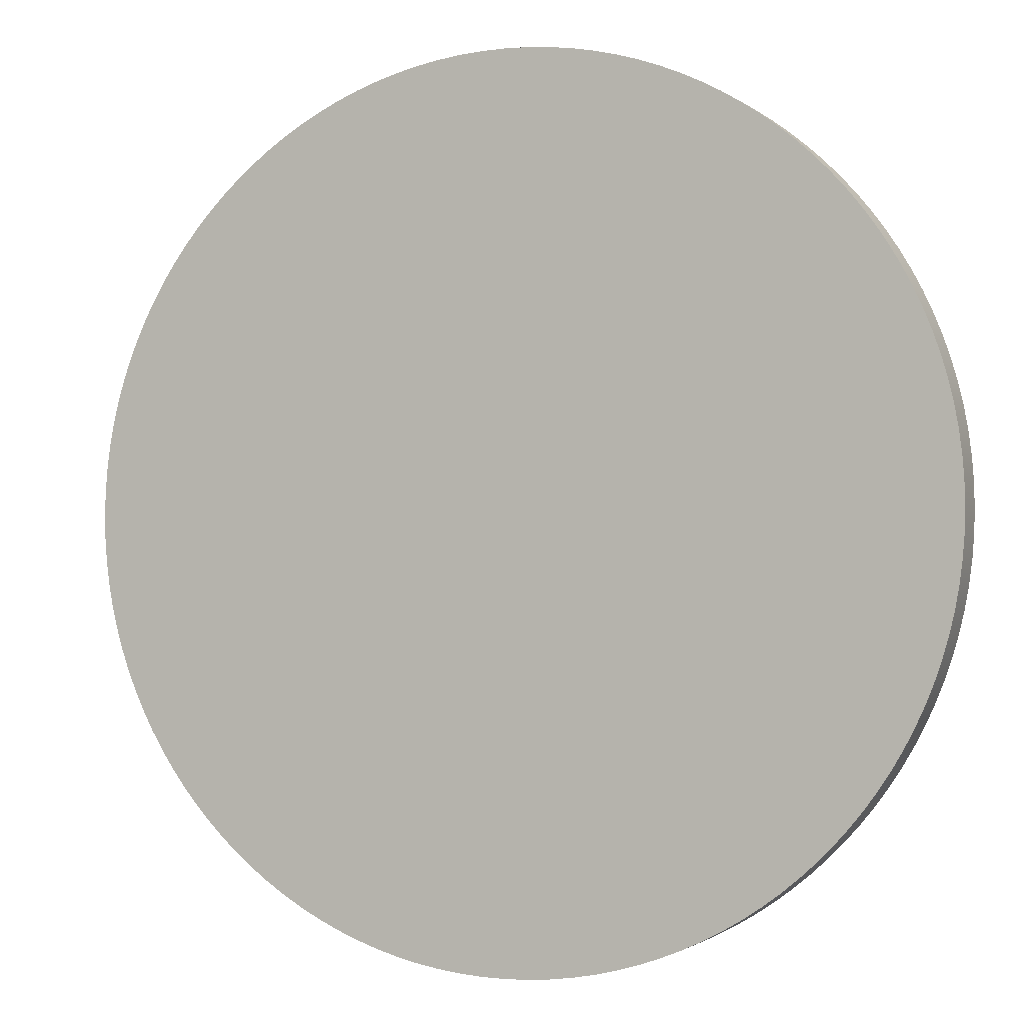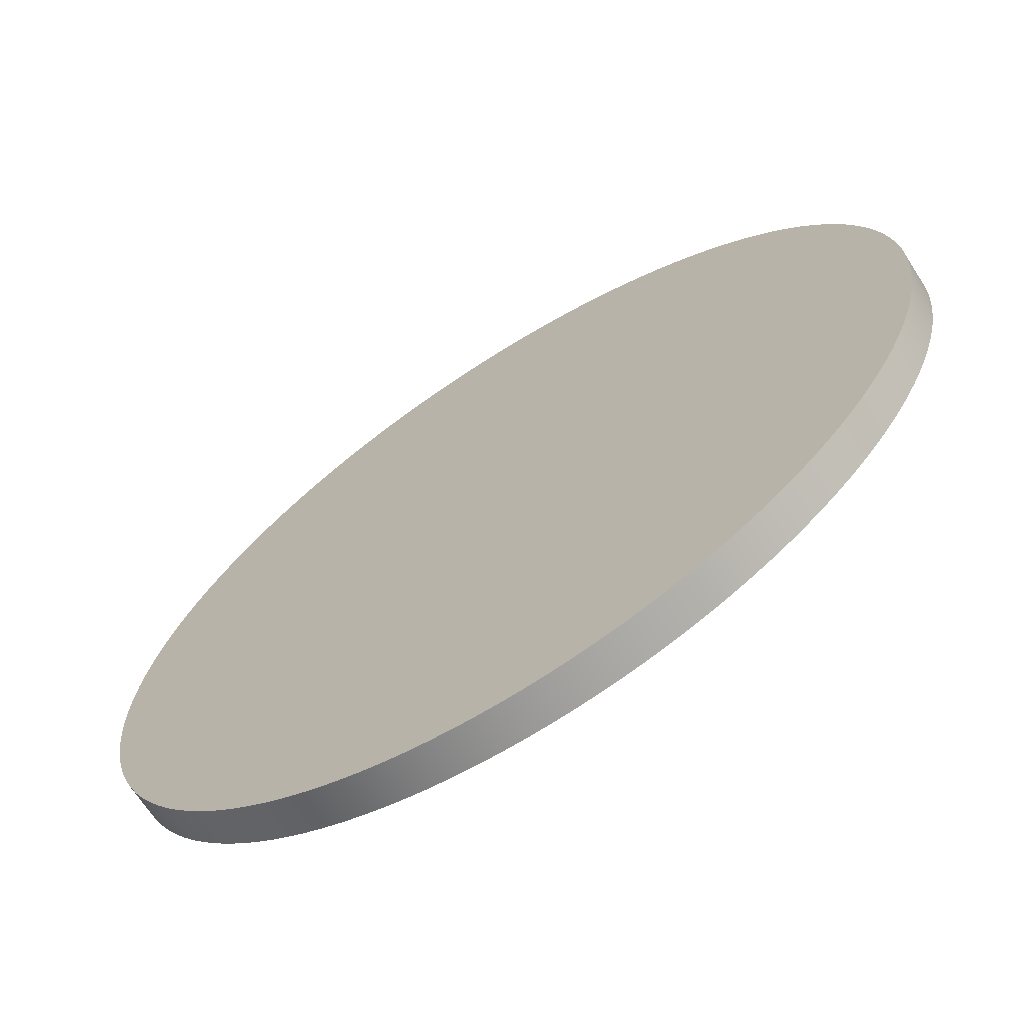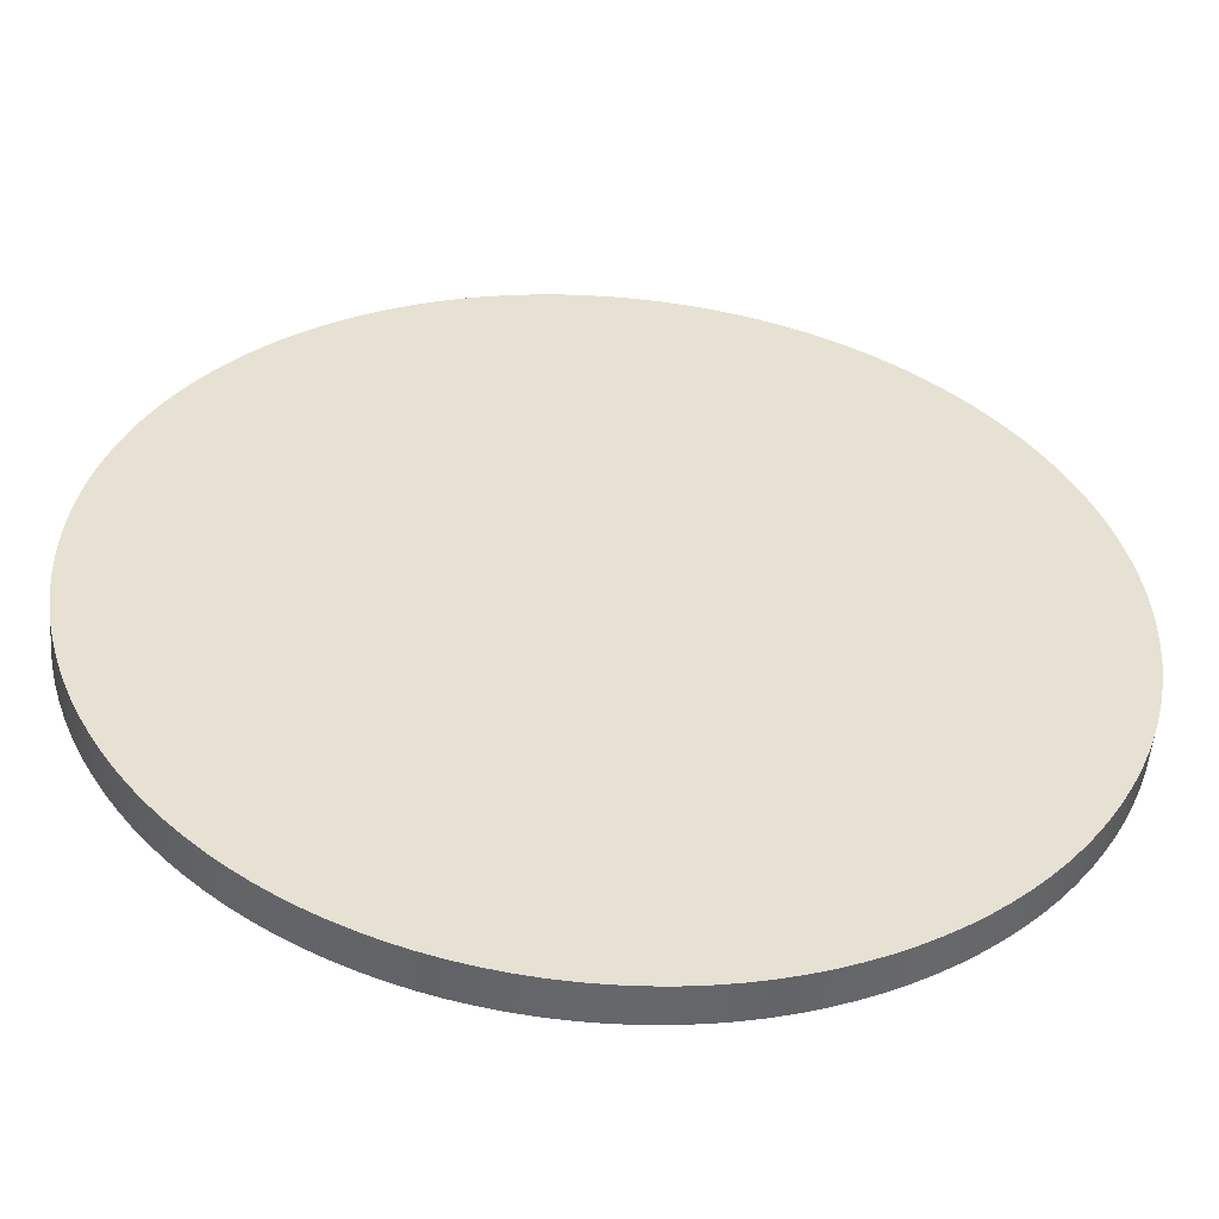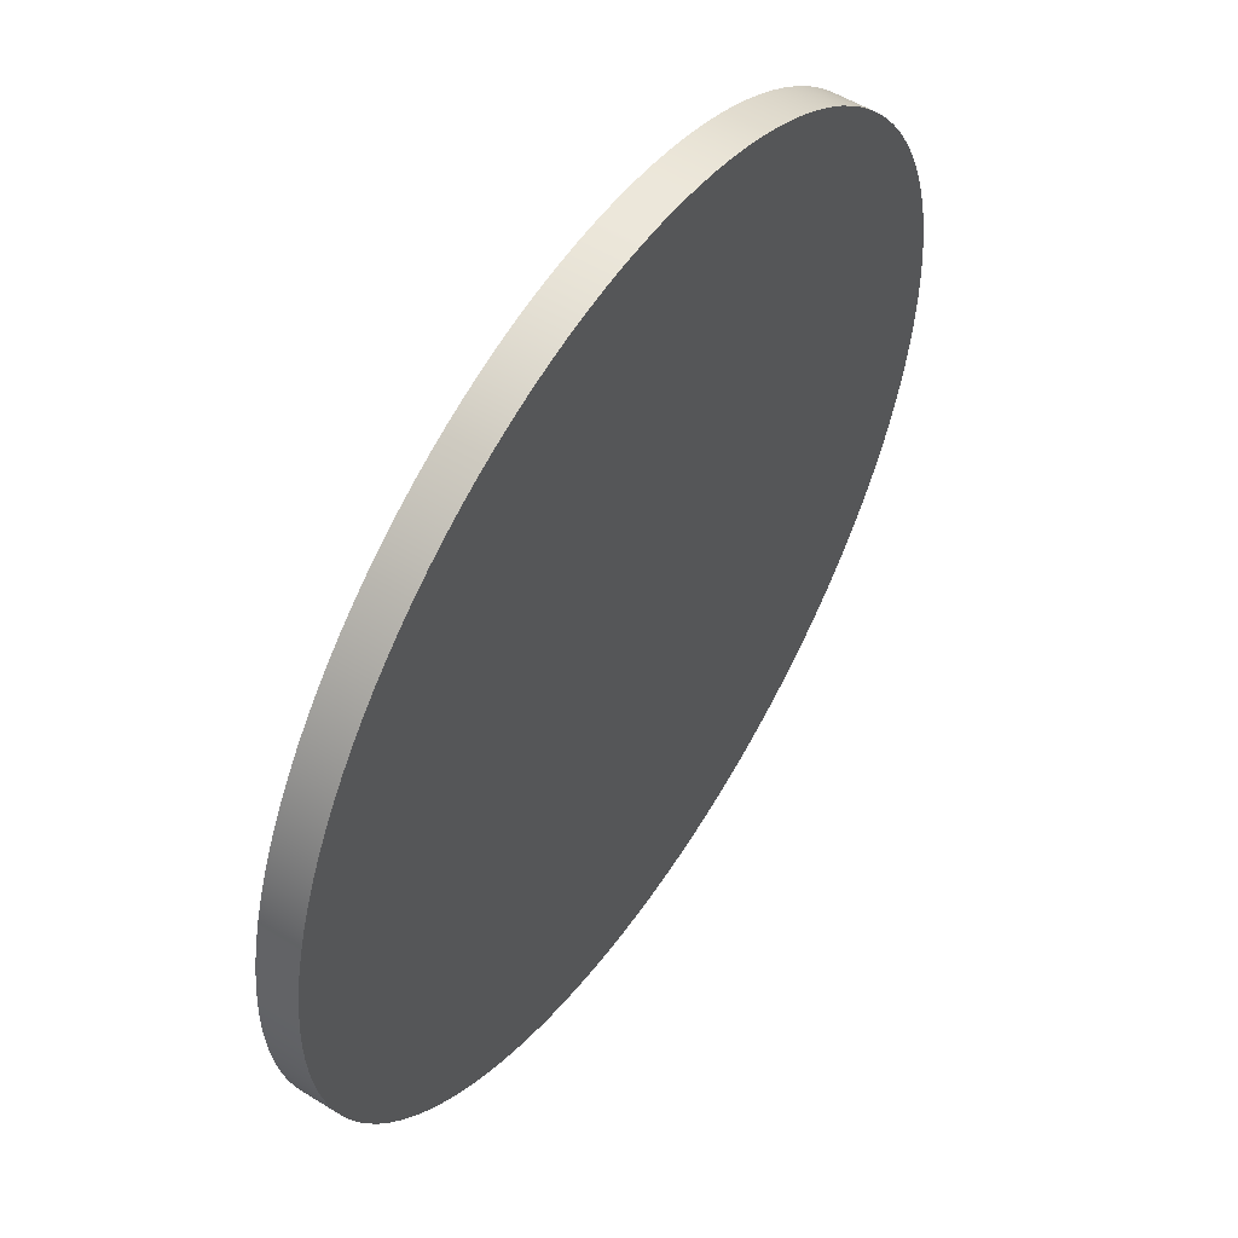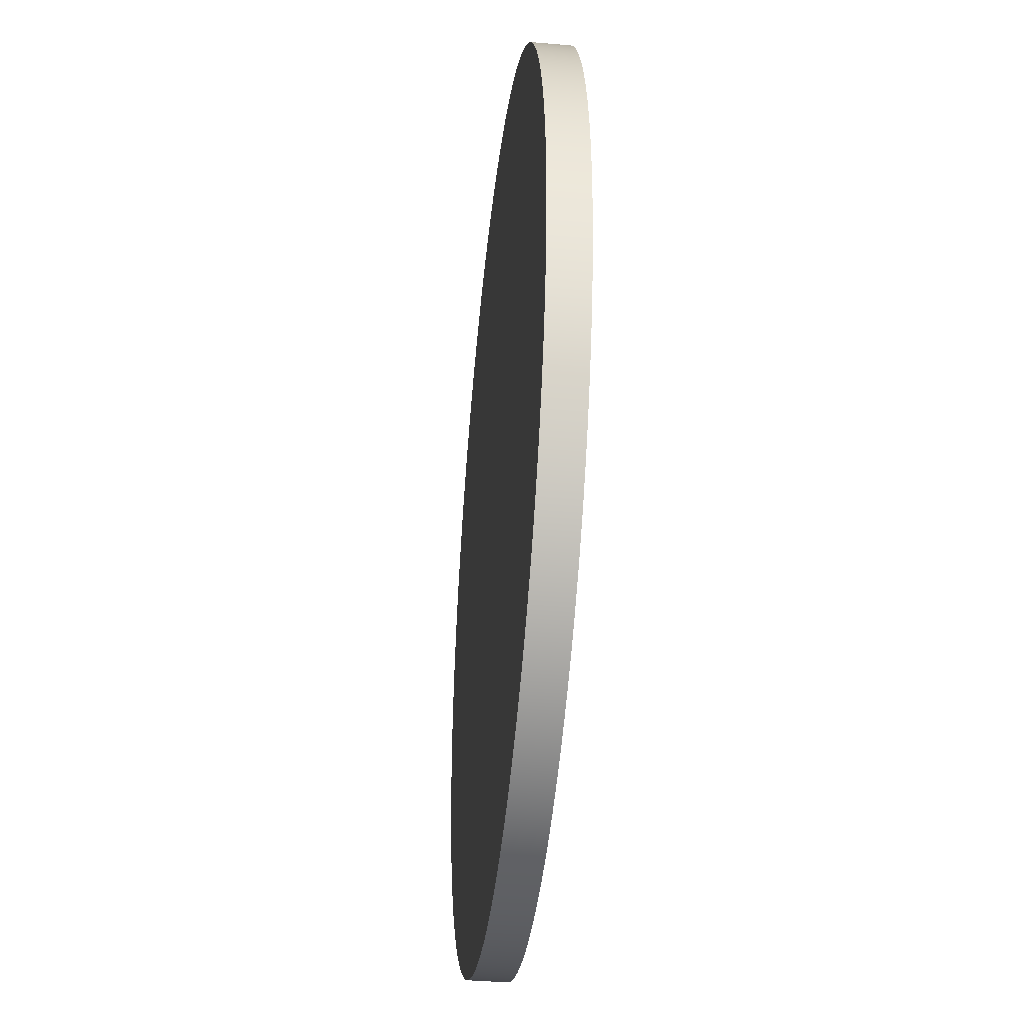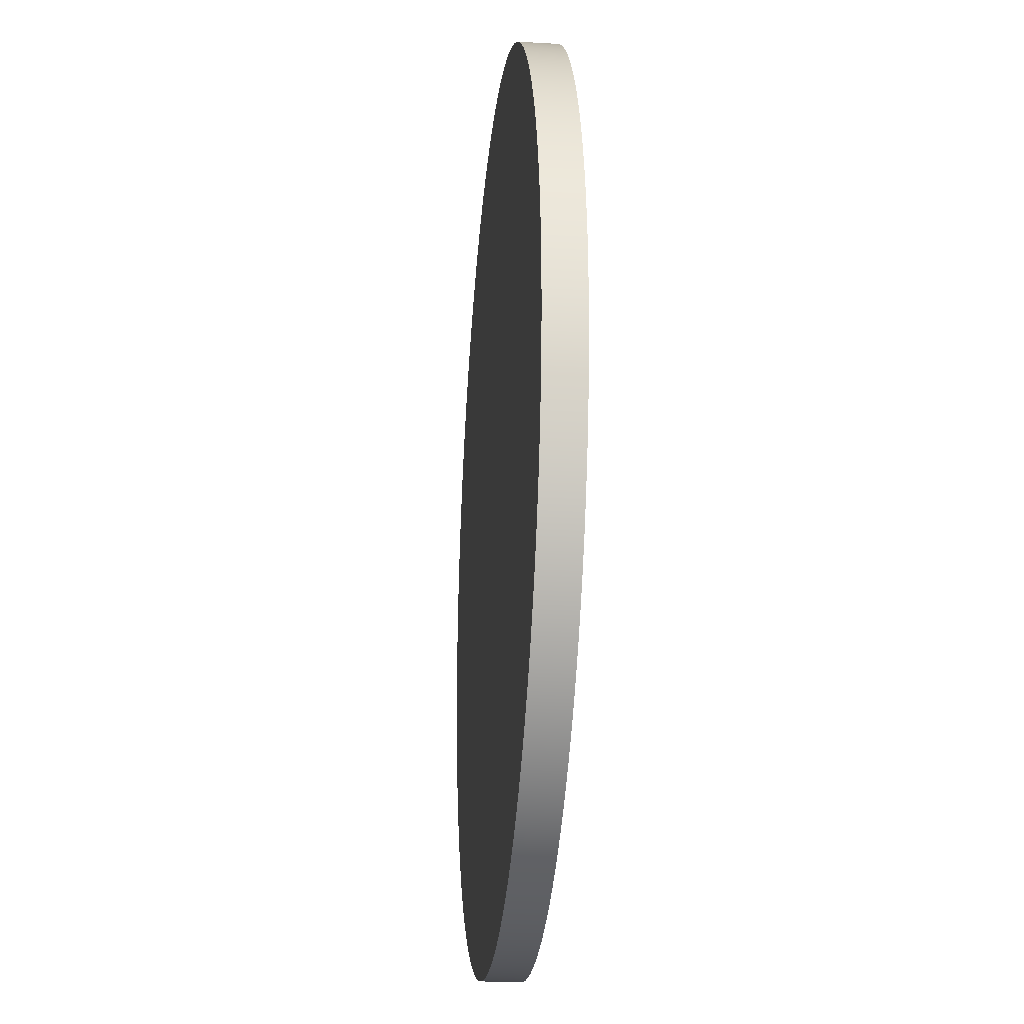
<metadata>
{"format":"obj","ext":"obj","renderer":"f3d","projection":"perspective","resolution":1024,"background":"white","views":[{"elev":-1.5,"azim":-157.0,"up":"+Z"},{"elev":-67.9,"azim":32.6,"up":"+Z"},{"elev":-52.1,"azim":-4.8,"up":"+Z"},{"elev":53.9,"azim":-56.6,"up":"+Z"},{"elev":-39.3,"azim":83.9,"up":"+Z"},{"elev":-24.5,"azim":-95.5,"up":"+Z"}]}
</metadata>
<code>
v  1.435 0.1231 -0.0762
v  1.437 0.1231 -0
v  1.437 0 -0
v  1.435 0 -0.0762
v  1.429 0.1231 -0.1514
v  1.429 0 -0.1514
v  1.419 0.1231 -0.2255
v  1.419 0 -0.2255
v  1.405 0.1231 -0.2983
v  1.405 0 -0.2983
v  1.388 0.1231 -0.3698
v  1.388 0 -0.3698
v  1.368 0.1231 -0.4399
v  1.368 0 -0.4399
v  1.344 0.1231 -0.5085
v  1.344 0 -0.5085
v  1.316 0.1231 -0.5754
v  1.316 0 -0.5754
v  1.286 0.1231 -0.6406
v  1.286 0 -0.6406
v  1.252 0.1231 -0.704
v  1.252 0 -0.704
v  1.215 0.1231 -0.7654
v  1.215 0 -0.7654
v  1.176 0.1231 -0.8249
v  1.176 0 -0.8249
v  1.133 0.1231 -0.8822
v  1.133 0 -0.8822
v  1.088 0.1231 -0.9373
v  1.088 0 -0.9373
v  1.04 0.1231 -0.99
v  1.04 0 -0.99
v  0.99 0.1231 -1.04
v  0.99 0 -1.04
v  0.9373 0.1231 -1.088
v  0.9373 0 -1.088
v  0.8822 0.1231 -1.133
v  0.8822 0 -1.133
v  0.8249 0.1231 -1.176
v  0.8249 0 -1.176
v  0.7654 0.1231 -1.215
v  0.7654 0 -1.215
v  0.704 0.1231 -1.252
v  0.704 0 -1.252
v  0.6406 0.1231 -1.286
v  0.6406 0 -1.286
v  0.5754 0.1231 -1.316
v  0.5754 0 -1.316
v  0.5085 0.1231 -1.344
v  0.5085 0 -1.344
v  0.4399 0.1231 -1.368
v  0.4399 0 -1.368
v  0.3698 0.1231 -1.388
v  0.3698 0 -1.388
v  0.2983 0.1231 -1.405
v  0.2983 0 -1.405
v  0.2255 0.1231 -1.419
v  0.2255 0 -1.419
v  0.1514 0.1231 -1.429
v  0.1514 0 -1.429
v  0.0762 0.1231 -1.435
v  0.0762 0 -1.435
v  0 0.1231 -1.437
v  0 0 -1.437
v  -0.0762 0.1231 -1.435
v  -0.0762 0 -1.435
v  -0.1514 0.1231 -1.429
v  -0.1514 0 -1.429
v  -0.2255 0.1231 -1.419
v  -0.2255 0 -1.419
v  -0.2983 0.1231 -1.405
v  -0.2983 0 -1.405
v  -0.3698 0.1231 -1.388
v  -0.3698 0 -1.388
v  -0.4399 0.1231 -1.368
v  -0.4399 0 -1.368
v  -0.5085 0.1231 -1.344
v  -0.5085 0 -1.344
v  -0.5754 0.1231 -1.316
v  -0.5754 0 -1.316
v  -0.6406 0.1231 -1.286
v  -0.6406 0 -1.286
v  -0.704 0.1231 -1.252
v  -0.704 0 -1.252
v  -0.7654 0.1231 -1.215
v  -0.7654 0 -1.215
v  -0.8249 0.1231 -1.176
v  -0.8249 0 -1.176
v  -0.8822 0.1231 -1.133
v  -0.8822 0 -1.133
v  -0.9373 0.1231 -1.088
v  -0.9373 0 -1.088
v  -0.99 0.1231 -1.04
v  -0.99 0 -1.04
v  -1.04 0.1231 -0.99
v  -1.04 0 -0.99
v  -1.088 0.1231 -0.9373
v  -1.088 0 -0.9373
v  -1.133 0.1231 -0.8822
v  -1.133 0 -0.8822
v  -1.176 0.1231 -0.8249
v  -1.176 0 -0.8249
v  -1.215 0.1231 -0.7654
v  -1.215 0 -0.7654
v  -1.252 0.1231 -0.704
v  -1.252 0 -0.704
v  -1.286 0.1231 -0.6406
v  -1.286 0 -0.6406
v  -1.316 0.1231 -0.5754
v  -1.316 0 -0.5754
v  -1.344 0.1231 -0.5085
v  -1.344 0 -0.5085
v  -1.368 0.1231 -0.4399
v  -1.368 0 -0.4399
v  -1.388 0.1231 -0.3698
v  -1.388 0 -0.3698
v  -1.405 0.1231 -0.2983
v  -1.405 0 -0.2983
v  -1.419 0.1231 -0.2255
v  -1.419 0 -0.2255
v  -1.429 0.1231 -0.1514
v  -1.429 0 -0.1514
v  -1.435 0.1231 -0.0762
v  -1.435 0 -0.0762
v  -1.437 0.1231 -0
v  -1.437 0 -0
v  -1.435 0.1231 0.0762
v  -1.435 0 0.0762
v  -1.429 0.1231 0.1514
v  -1.429 0 0.1514
v  -1.419 0.1231 0.2255
v  -1.419 0 0.2255
v  -1.405 0.1231 0.2983
v  -1.405 0 0.2983
v  -1.388 0.1231 0.3698
v  -1.388 0 0.3698
v  -1.368 0.1231 0.4399
v  -1.368 0 0.4399
v  -1.344 0.1231 0.5085
v  -1.344 0 0.5085
v  -1.316 0.1231 0.5754
v  -1.316 0 0.5754
v  -1.286 0.1231 0.6406
v  -1.286 0 0.6406
v  -1.252 0.1231 0.704
v  -1.252 0 0.704
v  -1.215 0.1231 0.7654
v  -1.215 0 0.7654
v  -1.176 0.1231 0.8249
v  -1.176 0 0.8249
v  -1.133 0.1231 0.8822
v  -1.133 0 0.8822
v  -1.088 0.1231 0.9373
v  -1.088 0 0.9373
v  -1.04 0.1231 0.99
v  -1.04 0 0.99
v  -0.99 0.1231 1.04
v  -0.99 0 1.04
v  -0.9373 0.1231 1.088
v  -0.9373 0 1.088
v  -0.8822 0.1231 1.133
v  -0.8822 0 1.133
v  -0.8249 0.1231 1.176
v  -0.8249 0 1.176
v  -0.7654 0.1231 1.215
v  -0.7654 0 1.215
v  -0.704 0.1231 1.252
v  -0.704 0 1.252
v  -0.6406 0.1231 1.286
v  -0.6406 0 1.286
v  -0.5754 0.1231 1.316
v  -0.5754 0 1.316
v  -0.5085 0.1231 1.344
v  -0.5085 0 1.344
v  -0.4399 0.1231 1.368
v  -0.4399 0 1.368
v  -0.3698 0.1231 1.388
v  -0.3698 0 1.388
v  -0.2983 0.1231 1.405
v  -0.2983 0 1.405
v  -0.2255 0.1231 1.419
v  -0.2255 0 1.419
v  -0.1514 0.1231 1.429
v  -0.1514 0 1.429
v  -0.0762 0.1231 1.435
v  -0.0762 0 1.435
v  0 0.1231 1.437
v  0 0 1.437
v  0.0762 0.1231 1.435
v  0.0762 0 1.435
v  0.1514 0.1231 1.429
v  0.1514 0 1.429
v  0.2255 0.1231 1.419
v  0.2255 0 1.419
v  0.2983 0.1231 1.405
v  0.2983 0 1.405
v  0.3698 0.1231 1.388
v  0.3698 0 1.388
v  0.4399 0.1231 1.368
v  0.4399 0 1.368
v  0.5085 0.1231 1.344
v  0.5085 0 1.344
v  0.5754 0.1231 1.316
v  0.5754 0 1.316
v  0.6406 0.1231 1.286
v  0.6406 0 1.286
v  0.704 0.1231 1.252
v  0.704 0 1.252
v  0.7654 0.1231 1.215
v  0.7654 0 1.215
v  0.8249 0.1231 1.176
v  0.8249 0 1.176
v  0.8822 0.1231 1.133
v  0.8822 0 1.133
v  0.9373 0.1231 1.088
v  0.9373 0 1.088
v  0.99 0.1231 1.04
v  0.99 0 1.04
v  1.04 0.1231 0.99
v  1.04 0 0.99
v  1.088 0.1231 0.9373
v  1.088 0 0.9373
v  1.133 0.1231 0.8822
v  1.133 0 0.8822
v  1.176 0.1231 0.8249
v  1.176 0 0.8249
v  1.215 0.1231 0.7654
v  1.215 0 0.7654
v  1.252 0.1231 0.704
v  1.252 0 0.704
v  1.286 0.1231 0.6406
v  1.286 0 0.6406
v  1.316 0.1231 0.5754
v  1.316 0 0.5754
v  1.344 0.1231 0.5085
v  1.344 0 0.5085
v  1.368 0.1231 0.4399
v  1.368 0 0.4399
v  1.388 0.1231 0.3698
v  1.388 0 0.3698
v  1.405 0.1231 0.2983
v  1.405 0 0.2983
v  1.419 0.1231 0.2255
v  1.419 0 0.2255
v  1.429 0.1231 0.1514
v  1.429 0 0.1514
v  1.435 0.1231 0.0762
v  1.435 0 0.0762
g coins
f 1 2 3 4
f 5 1 4 6
f 7 5 6 8
f 9 7 8 10
f 11 9 10 12
f 13 11 12 14
f 15 13 14 16
f 17 15 16 18
f 19 17 18 20
f 21 19 20 22
f 23 21 22 24
f 25 23 24 26
f 27 25 26 28
f 29 27 28 30
f 31 29 30 32
f 33 31 32 34
f 35 33 34 36
f 37 35 36 38
f 39 37 38 40
f 41 39 40 42
f 43 41 42 44
f 45 43 44 46
f 47 45 46 48
f 49 47 48 50
f 51 49 50 52
f 53 51 52 54
f 55 53 54 56
f 57 55 56 58
f 59 57 58 60
f 61 59 60 62
f 63 61 62 64
f 65 63 64 66
f 67 65 66 68
f 69 67 68 70
f 71 69 70 72
f 73 71 72 74
f 75 73 74 76
f 77 75 76 78
f 79 77 78 80
f 81 79 80 82
f 83 81 82 84
f 85 83 84 86
f 87 85 86 88
f 89 87 88 90
f 91 89 90 92
f 93 91 92 94
f 95 93 94 96
f 97 95 96 98
f 99 97 98 100
f 101 99 100 102
f 103 101 102 104
f 105 103 104 106
f 107 105 106 108
f 109 107 108 110
f 111 109 110 112
f 113 111 112 114
f 115 113 114 116
f 117 115 116 118
f 119 117 118 120
f 121 119 120 122
f 123 121 122 124
f 125 123 124 126
f 127 125 126 128
f 129 127 128 130
f 131 129 130 132
f 133 131 132 134
f 135 133 134 136
f 137 135 136 138
f 139 137 138 140
f 141 139 140 142
f 143 141 142 144
f 145 143 144 146
f 147 145 146 148
f 149 147 148 150
f 151 149 150 152
f 153 151 152 154
f 155 153 154 156
f 157 155 156 158
f 159 157 158 160
f 161 159 160 162
f 163 161 162 164
f 165 163 164 166
f 167 165 166 168
f 169 167 168 170
f 171 169 170 172
f 173 171 172 174
f 175 173 174 176
f 177 175 176 178
f 179 177 178 180
f 181 179 180 182
f 183 181 182 184
f 185 183 184 186
f 187 185 186 188
f 189 187 188 190
f 191 189 190 192
f 193 191 192 194
f 195 193 194 196
f 197 195 196 198
f 199 197 198 200
f 201 199 200 202
f 203 201 202 204
f 205 203 204 206
f 207 205 206 208
f 209 207 208 210
f 211 209 210 212
f 213 211 212 214
f 215 213 214 216
f 217 215 216 218
f 219 217 218 220
f 221 219 220 222
f 223 221 222 224
f 225 223 224 226
f 227 225 226 228
f 229 227 228 230
f 231 229 230 232
f 233 231 232 234
f 235 233 234 236
f 237 235 236 238
f 239 237 238 240
f 241 239 240 242
f 243 241 242 244
f 245 243 244 246
f 247 245 246 248
f 2 247 248 3
f 84 82 80 78
f 84 78 76 74
f 84 74 72 70
f 84 70 68 66
f 84 66 64 62
f 84 62 60 58
f 84 58 56 54
f 84 54 52 50
f 84 50 48 46
f 84 46 44 86
f 86 44 42 40
f 86 40 38 36
f 86 36 34 32
f 86 32 30 28
f 86 28 26 24
f 86 24 22 20
f 86 20 18 16
f 86 16 14 12
f 86 12 10 8
f 86 8 6 4
f 86 4 3 248
f 86 248 246 244
f 86 244 242 240
f 86 240 238 236
f 86 236 234 232
f 86 232 230 228
f 86 228 226 88
f 90 88 226 92
f 94 92 226 96
f 98 96 226 100
f 102 100 226 104
f 106 104 226 108
f 110 108 226 112
f 114 112 226 116
f 118 116 226 120
f 122 120 226 124
f 126 124 226 128
f 130 128 226 132
f 134 132 226 136
f 138 136 226 140
f 142 140 226 144
f 146 144 226 148
f 150 148 226 224
f 152 150 224 154
f 154 224 222 220
f 156 154 220 218
f 158 156 218 160
f 160 218 216 162
f 162 216 214 164
f 166 164 214 168
f 170 168 214 172
f 174 172 214 176
f 178 176 214 180
f 182 180 214 184
f 184 214 212 186
f 186 212 210 188
f 188 210 208 206
f 188 206 204 202
f 188 202 200 198
f 188 198 196 194
f 188 194 192 190
f 187 189 191 193
f 187 193 195 197
f 187 197 199 201
f 187 201 203 205
f 187 205 207 209
f 79 81 83 77
f 75 77 83 73
f 71 73 83 69
f 67 69 83 65
f 63 65 83 61
f 59 61 83 57
f 55 57 83 53
f 51 53 83 49
f 47 49 83 45
f 43 45 83 85
f 41 43 85 39
f 37 39 85 35
f 33 35 85 31
f 29 31 85 27
f 25 27 85 23
f 21 23 85 19
f 17 19 85 15
f 13 15 85 11
f 9 11 85 7
f 5 7 85 1
f 2 1 85 247
f 245 247 85 243
f 241 243 85 239
f 237 239 85 235
f 233 235 85 231
f 229 231 85 227
f 225 227 85 87
f 225 87 89 91
f 225 91 93 95
f 225 95 97 99
f 225 99 101 103
f 225 103 105 107
f 225 107 109 111
f 225 111 113 115
f 225 115 117 119
f 225 119 121 123
f 225 123 125 127
f 225 127 129 131
f 225 131 133 135
f 225 135 137 139
f 225 139 141 143
f 225 143 145 147
f 225 147 149 223
f 223 149 151 153
f 221 223 153 219
f 219 153 155 217
f 217 155 157 159
f 215 217 159 161
f 213 215 161 163
f 213 163 165 167
f 213 167 169 171
f 213 171 173 175
f 213 175 177 179
f 213 179 181 183
f 211 213 183 185
f 209 211 185 187

</code>
